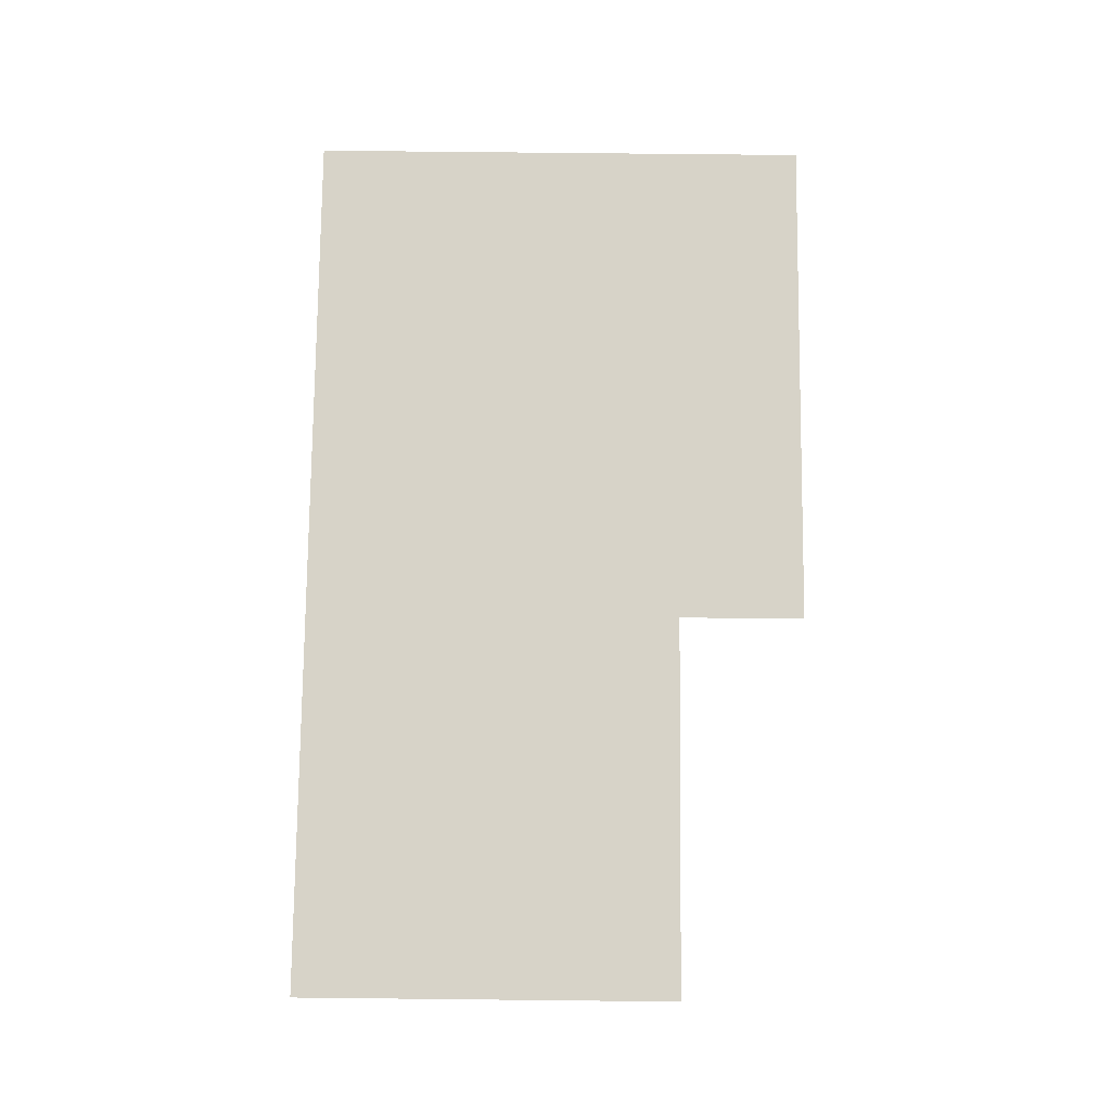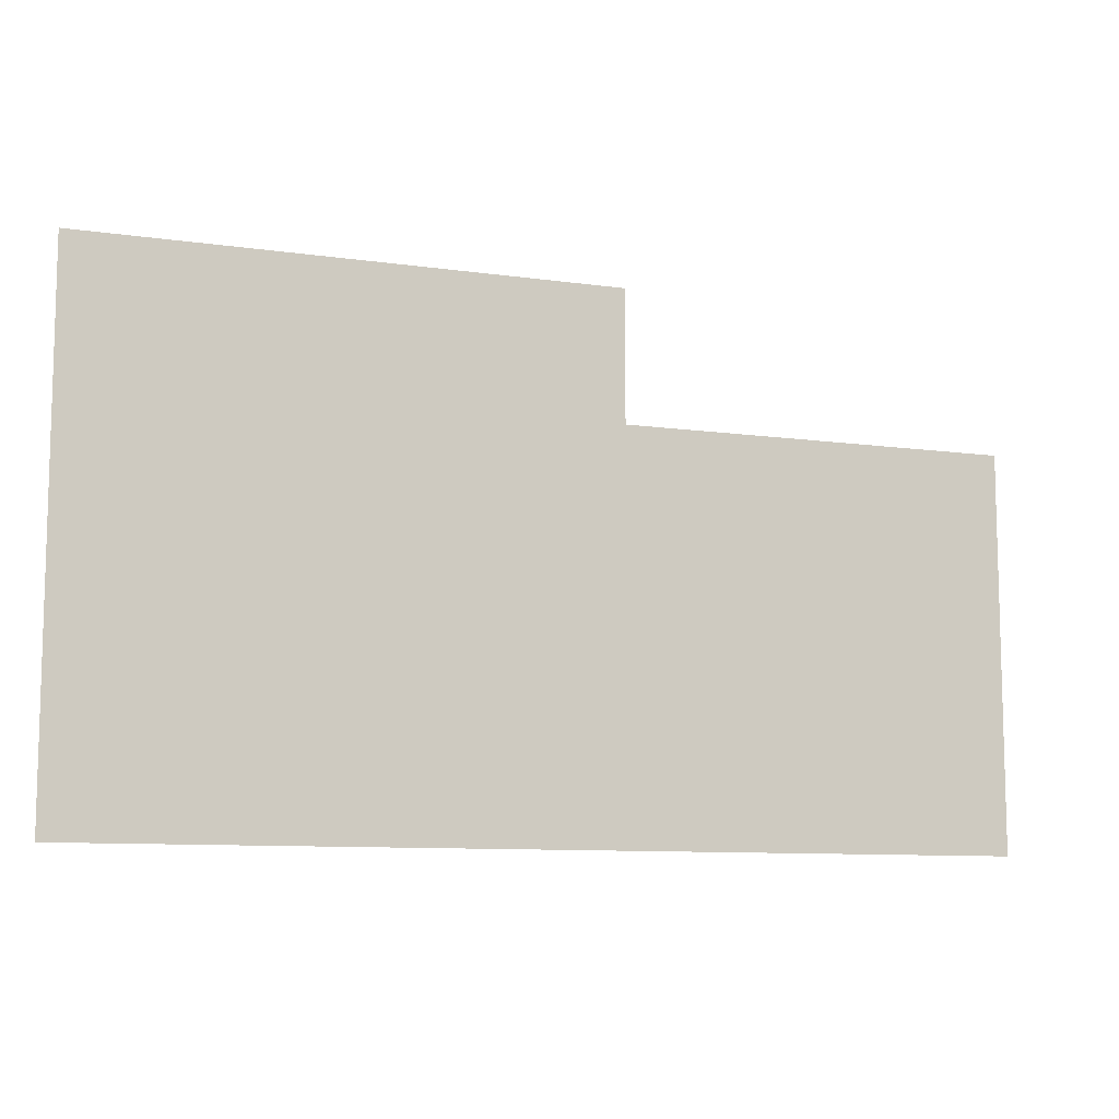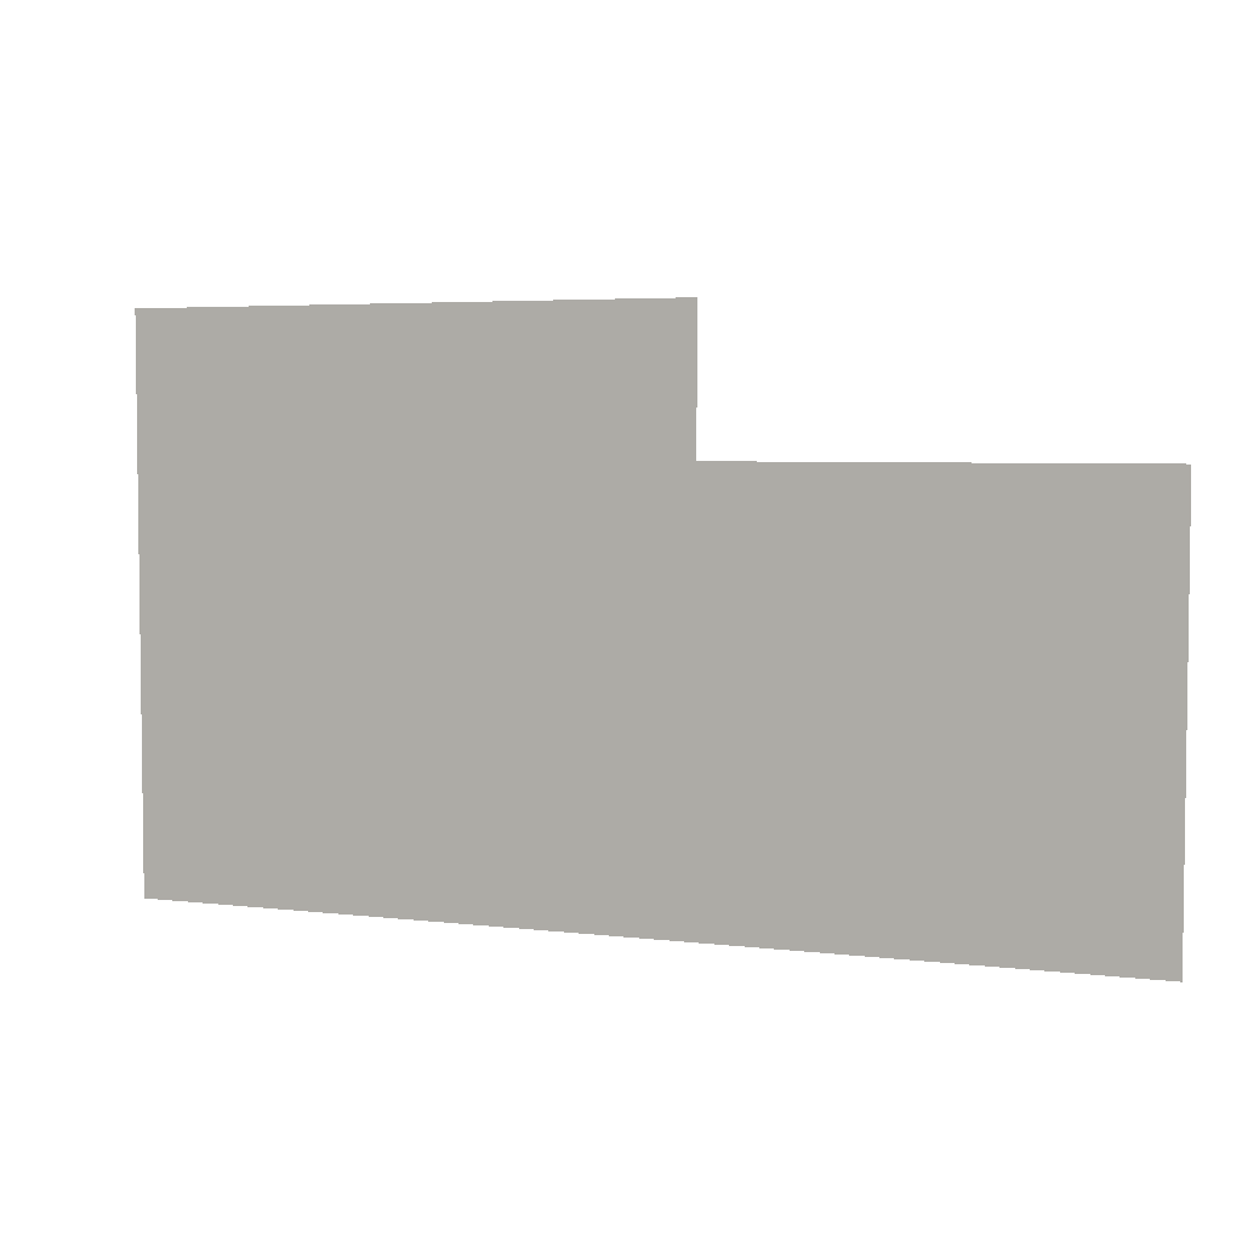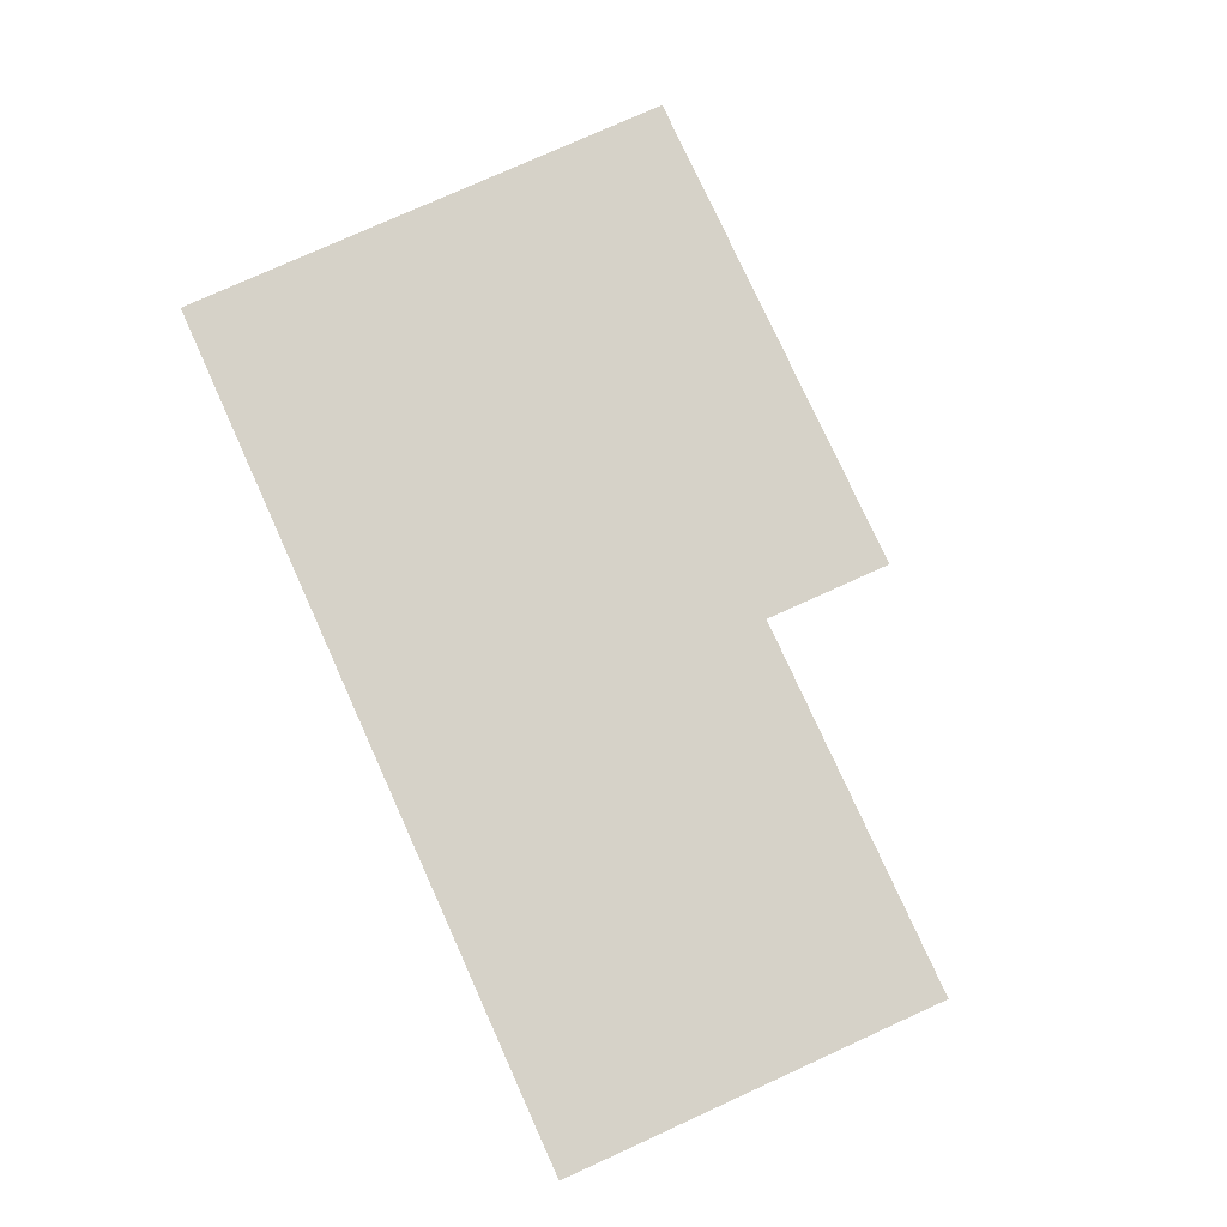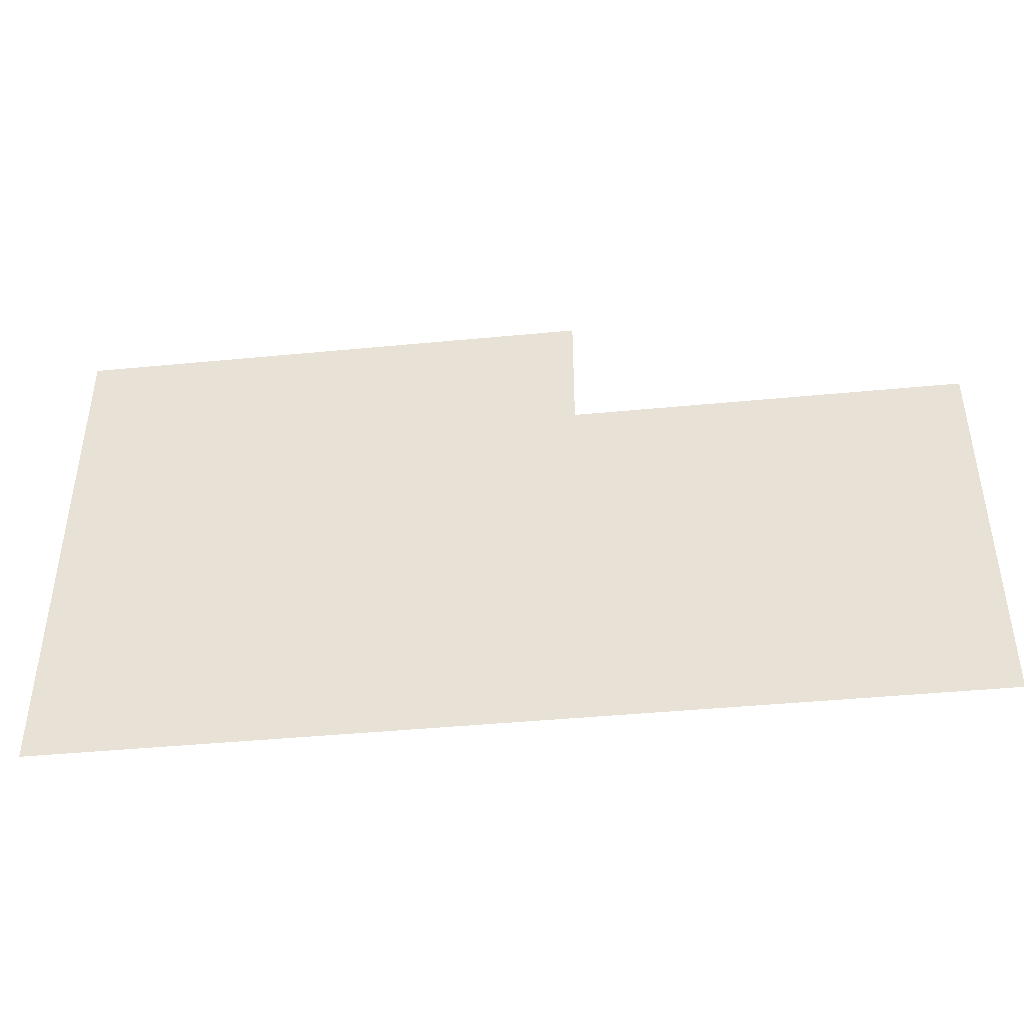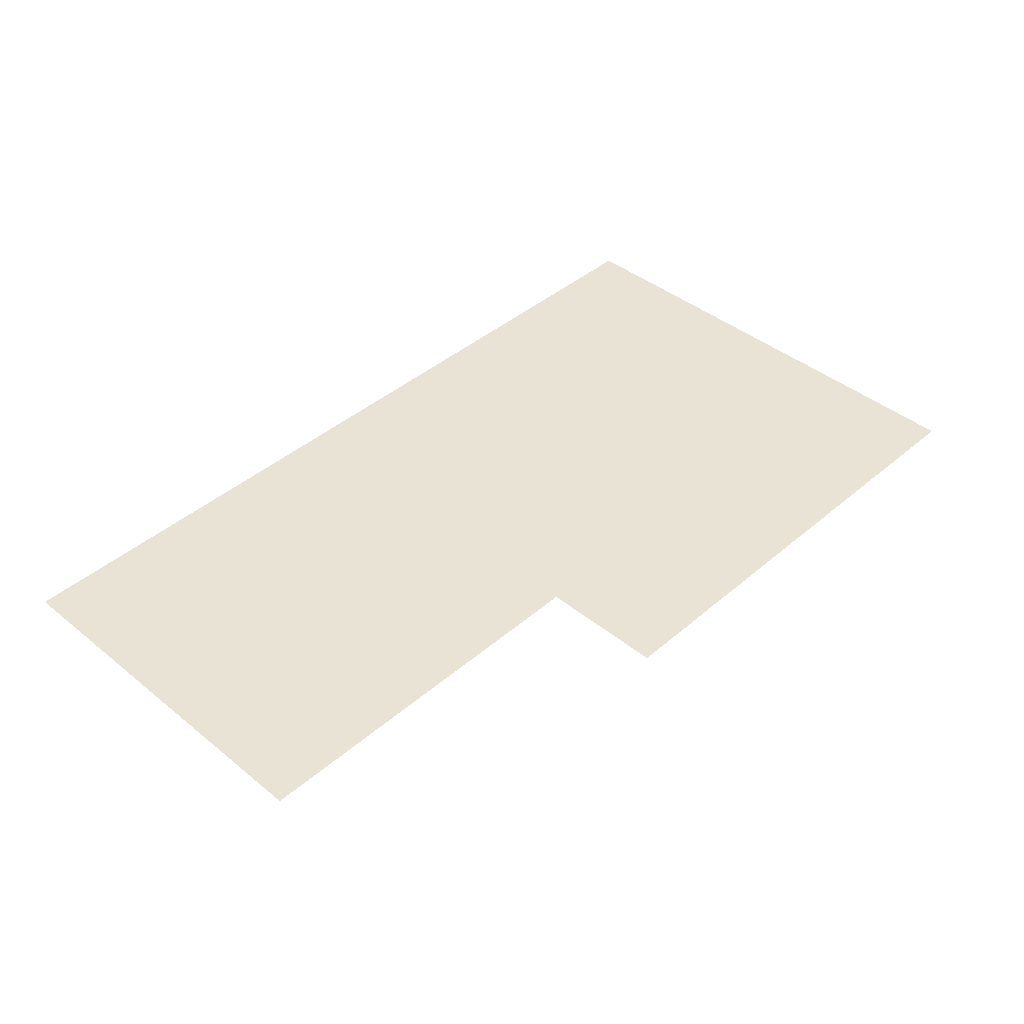
<metadata>
{"format":"obj","ext":"obj","renderer":"f3d","projection":"perspective","resolution":1024,"background":"white","views":[{"elev":77.2,"azim":90.6,"up":"+Z"},{"elev":-9.6,"azim":-20.3,"up":"+Y"},{"elev":4.5,"azim":21.5,"up":"+Y"},{"elev":77.7,"azim":65.6,"up":"+Z"},{"elev":-43.3,"azim":6.5,"up":"+Y"},{"elev":42.0,"azim":134.2,"up":"+Z"}]}
</metadata>
<code>
v -3136 -2848 0
v -3168 -2848 0
v -3168 -2816 0
v -3136 -2816 0
v -3104 -2848 0
v -3136 -2848 0
v -3136 -2816 0
v -3104 -2816 0
v -3072 -2848 0
v -3104 -2848 0
v -3104 -2816 0
v -3072 -2816 0
v -3040 -2848 0
v -3072 -2848 0
v -3072 -2816 0
v -3040 -2816 0
v -3008 -2848 0
v -3040 -2848 0
v -3040 -2816 0
v -3008 -2816 0
v -2976 -2848 0
v -3008 -2848 0
v -3008 -2816 0
v -2976 -2816 0
v -2944 -2848 0
v -2976 -2848 0
v -2976 -2816 0
v -2944 -2816 0
v -3136 -2816 0
v -3168 -2816 0
v -3168 -2784 0
v -3136 -2784 0
v -3104 -2816 0
v -3136 -2816 0
v -3136 -2784 0
v -3104 -2784 0
v -3072 -2816 0
v -3104 -2816 0
v -3104 -2784 0
v -3072 -2784 0
v -3040 -2816 0
v -3072 -2816 0
v -3072 -2784 0
v -3040 -2784 0
v -3008 -2816 0
v -3040 -2816 0
v -3040 -2784 0
v -3008 -2784 0
v -2976 -2816 0
v -3008 -2816 0
v -3008 -2784 0
v -2976 -2784 0
v -2944 -2816 0
v -2976 -2816 0
v -2976 -2784 0
v -2944 -2784 0
v -3136 -2784 0
v -3168 -2784 0
v -3168 -2752 0
v -3136 -2752 0
v -3104 -2784 0
v -3136 -2784 0
v -3136 -2752 0
v -3104 -2752 0
v -3072 -2784 0
v -3104 -2784 0
v -3104 -2752 0
v -3072 -2752 0
v -3040 -2784 0
v -3072 -2784 0
v -3072 -2752 0
v -3040 -2752 0
v -3008 -2784 0
v -3040 -2784 0
v -3040 -2752 0
v -3008 -2752 0
v -2976 -2784 0
v -3008 -2784 0
v -3008 -2752 0
v -2976 -2752 0
v -2944 -2784 0
v -2976 -2784 0
v -2976 -2752 0
v -2944 -2752 0
v -3136 -2752 0
v -3168 -2752 0
v -3168 -2720 0
v -3136 -2720 0
v -3104 -2752 0
v -3136 -2752 0
v -3136 -2720 0
v -3104 -2720 0
v -3072 -2752 0
v -3104 -2752 0
v -3104 -2720 0
v -3072 -2720 0
v -3040 -2752 0
v -3072 -2752 0
v -3072 -2720 0
v -3040 -2720 0
g level1_mesh_0014
f 1 2 3 4
f 5 6 7 8
f 9 10 11 12
f 13 14 15 16
f 17 18 19 20
f 21 22 23 24
f 25 26 27 28
f 29 30 31 32
f 33 34 35 36
f 37 38 39 40
f 41 42 43 44
f 45 46 47 48
f 49 50 51 52
f 53 54 55 56
f 57 58 59 60
f 61 62 63 64
f 65 66 67 68
f 69 70 71 72
f 73 74 75 76
f 77 78 79 80
f 81 82 83 84
f 85 86 87 88
f 89 90 91 92
f 93 94 95 96
f 97 98 99 100

</code>
